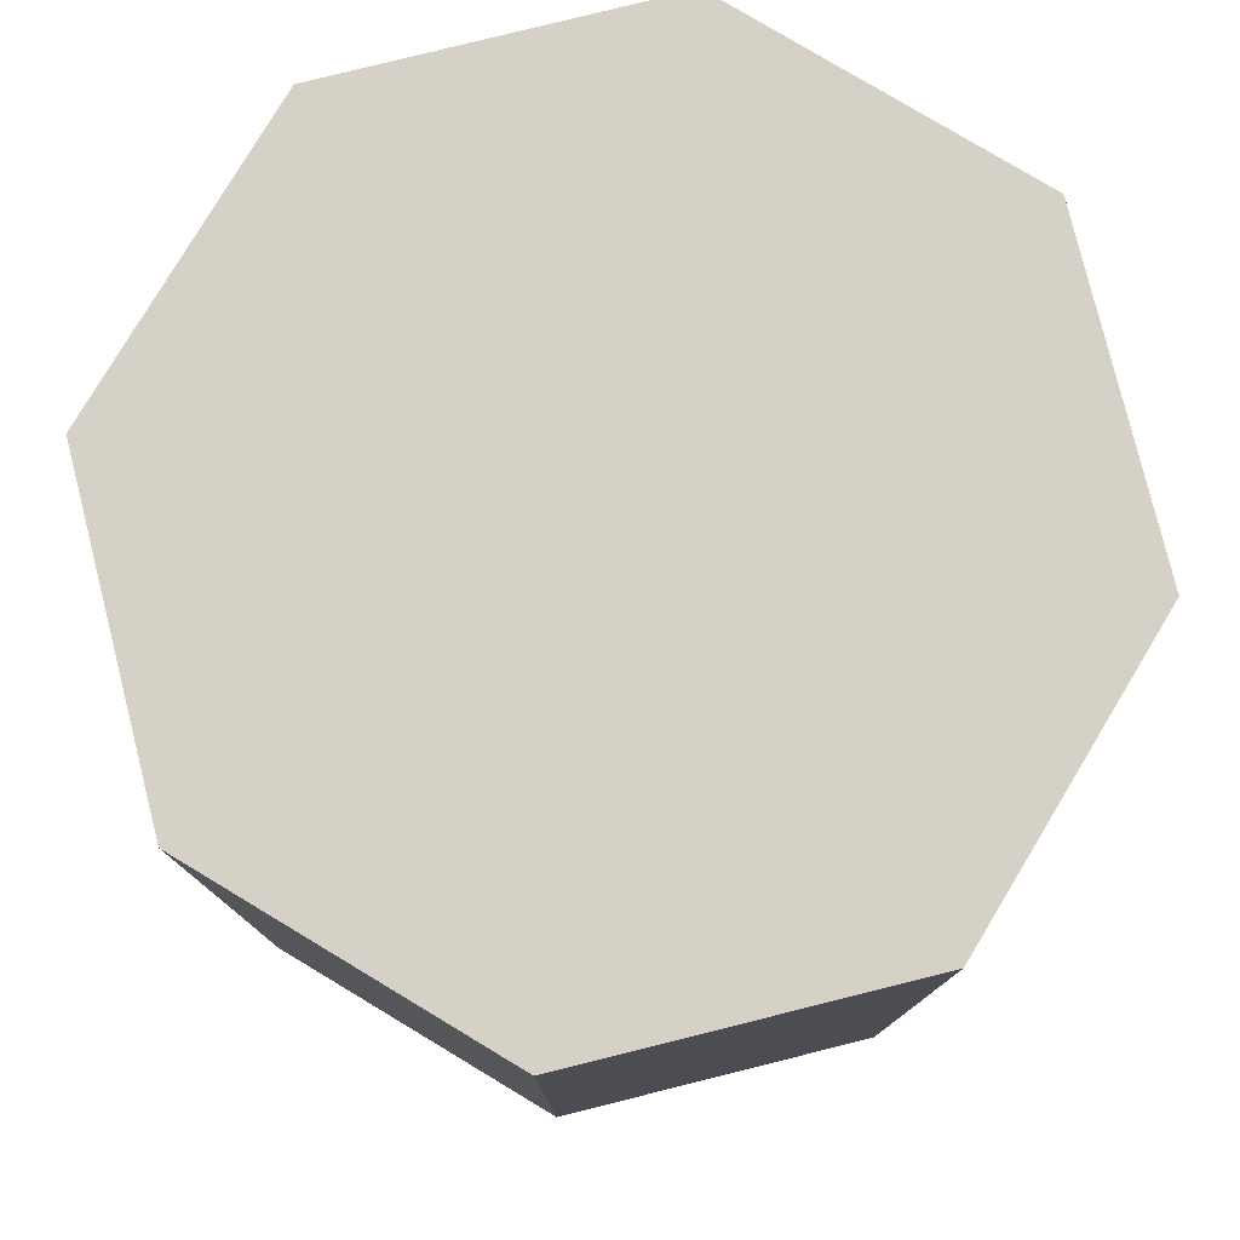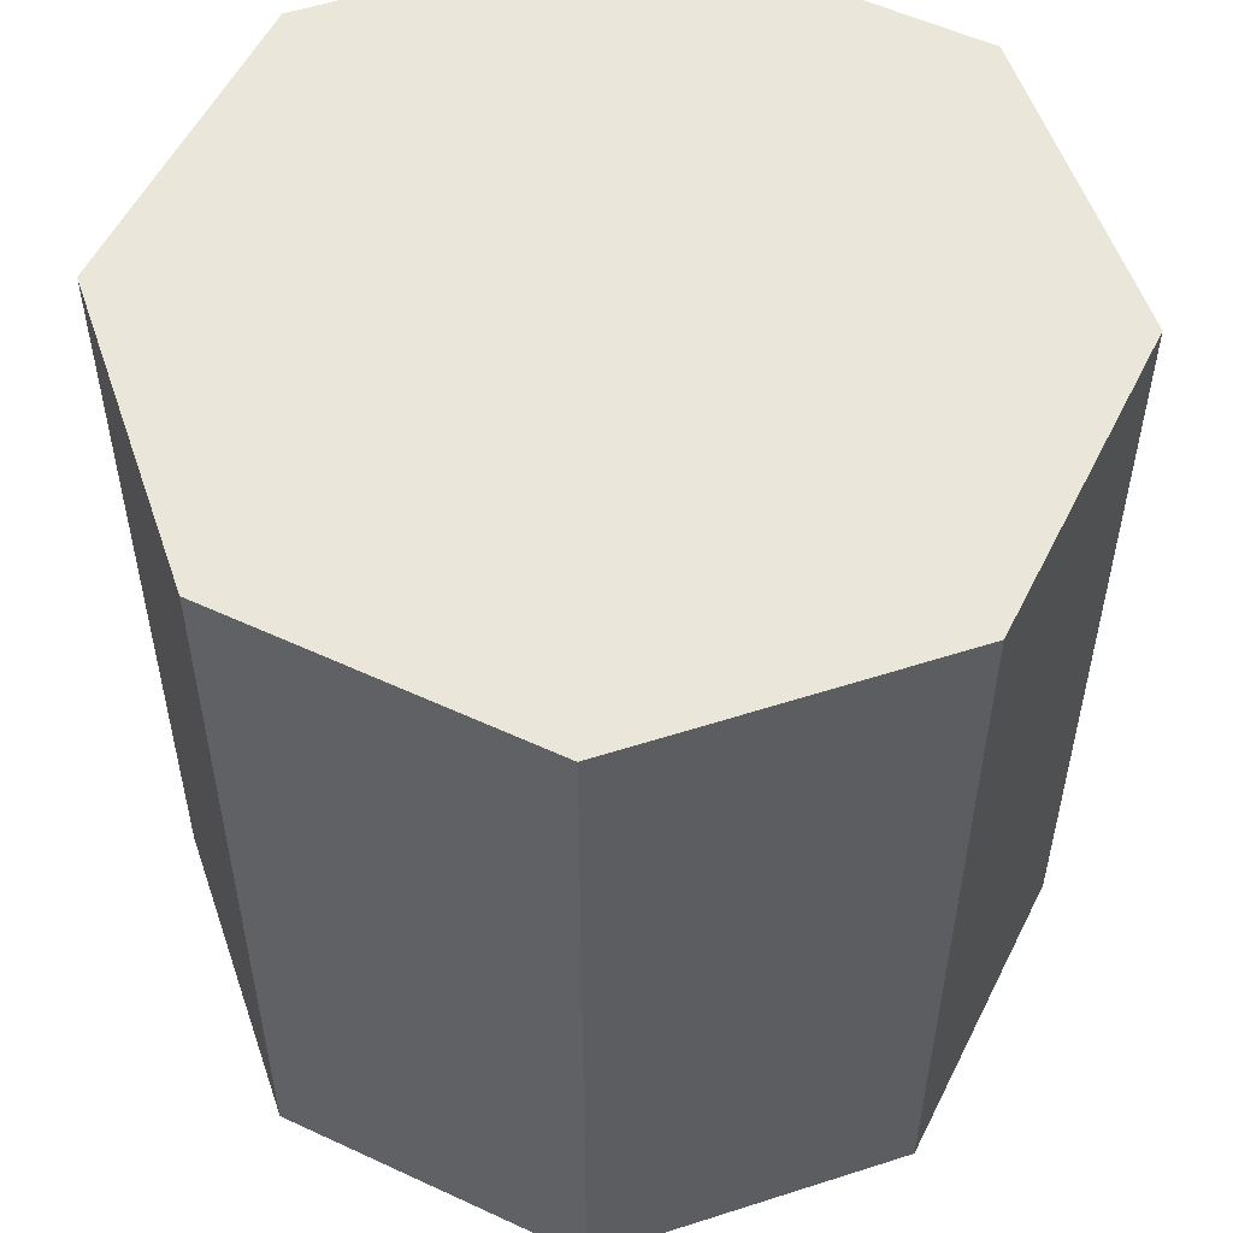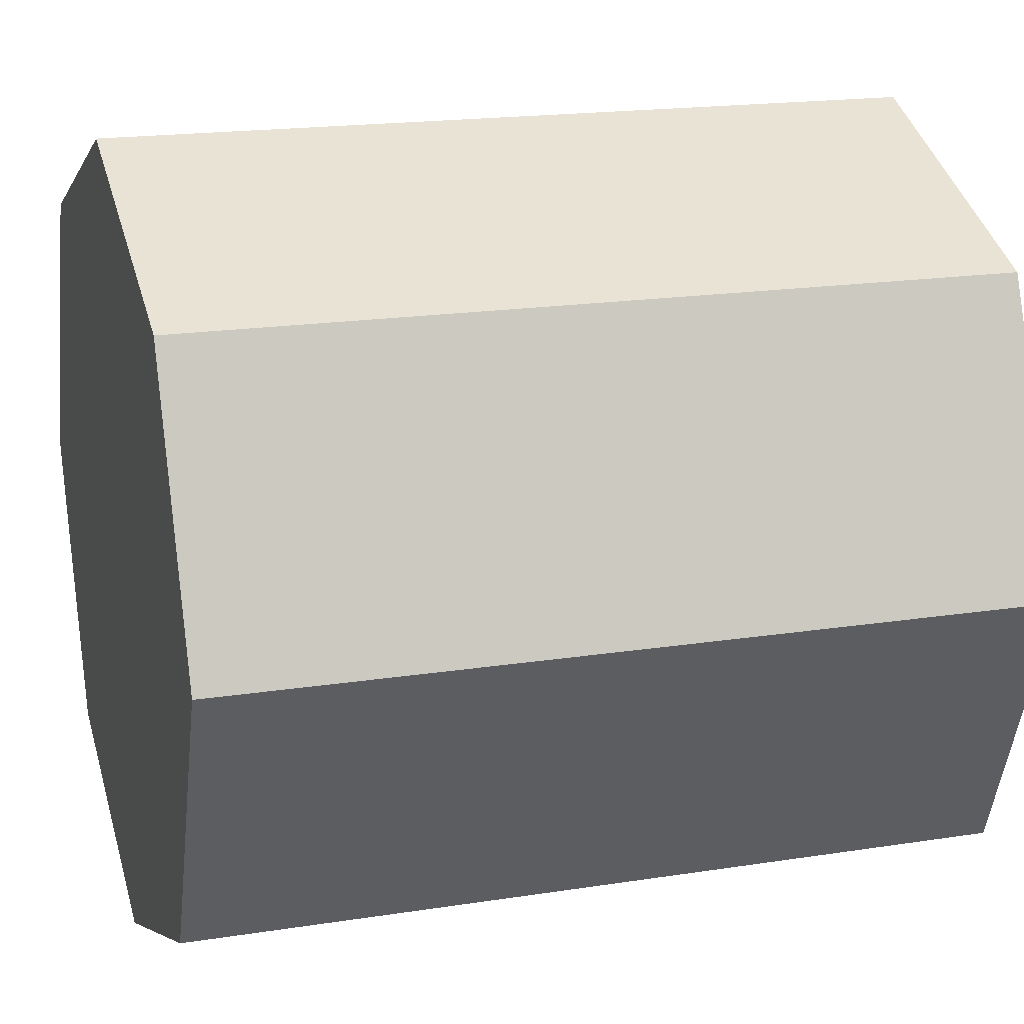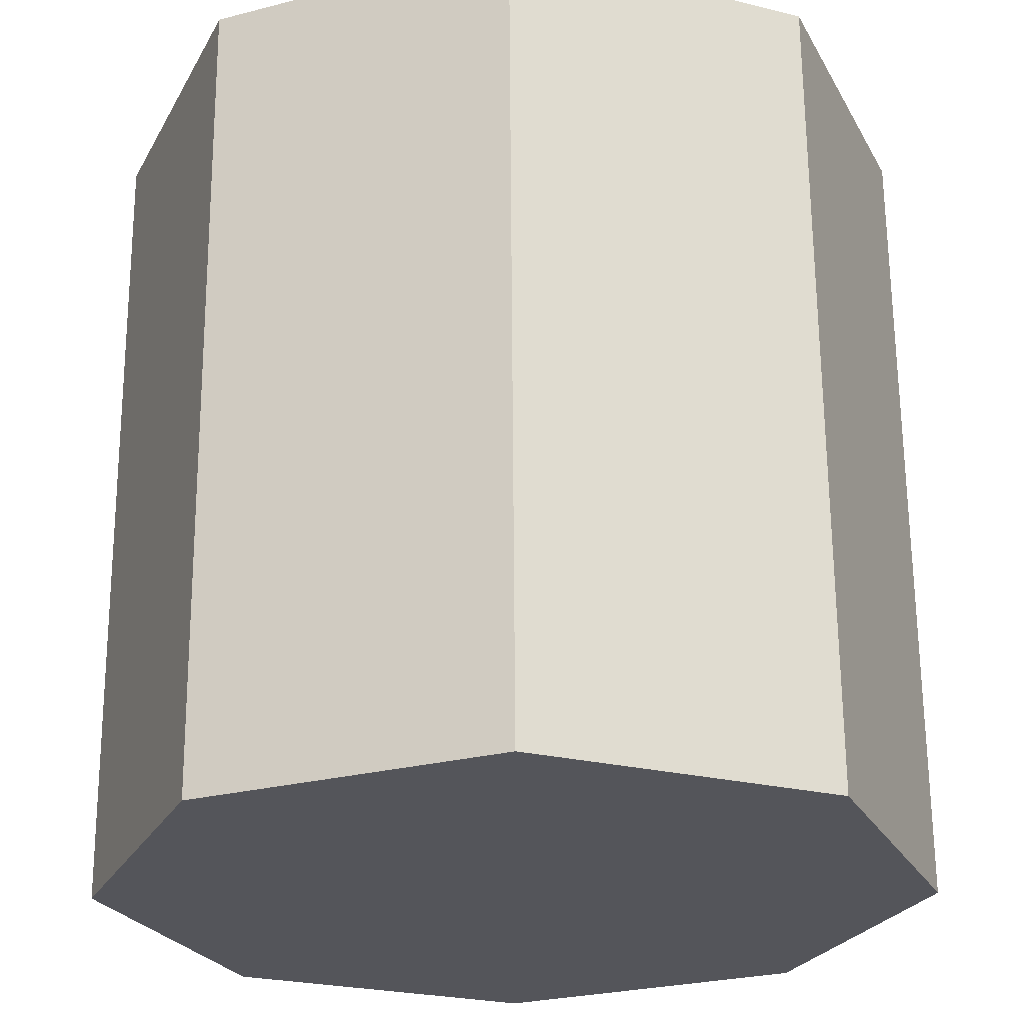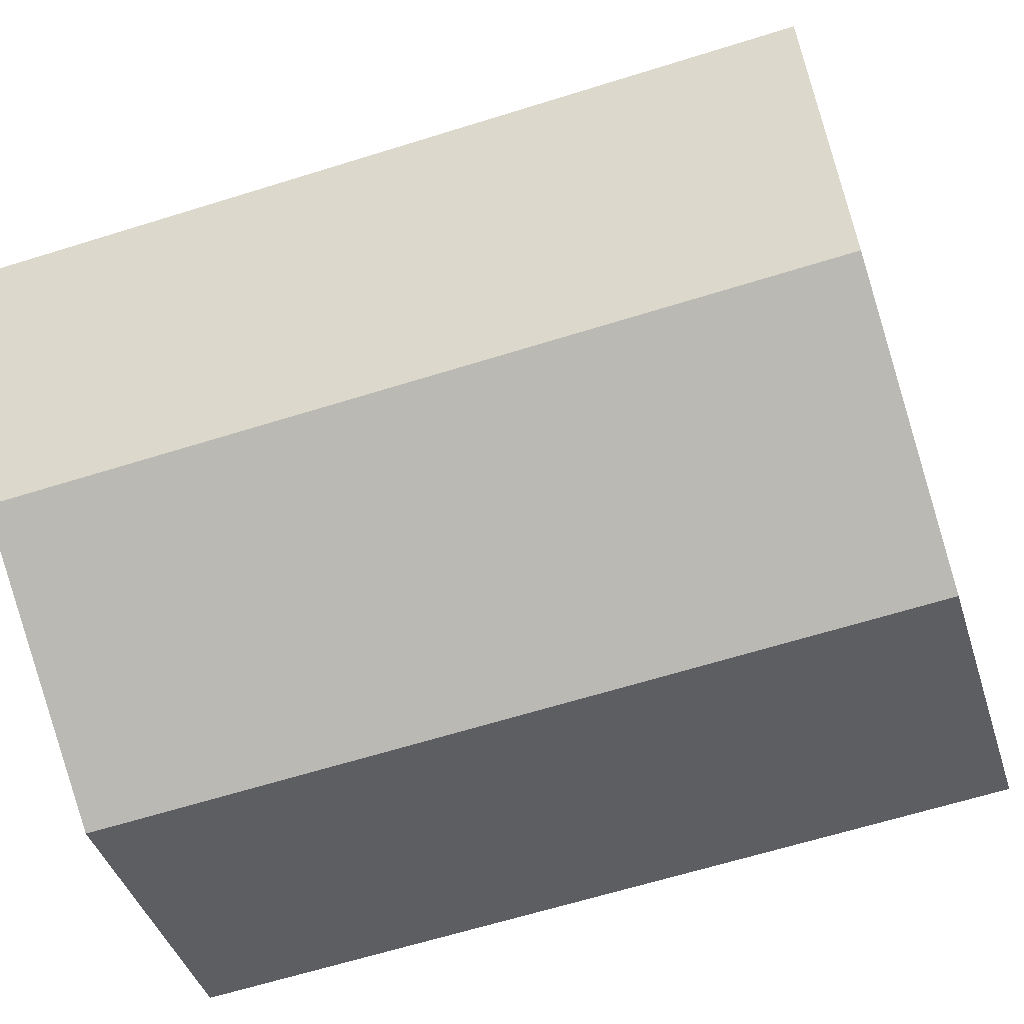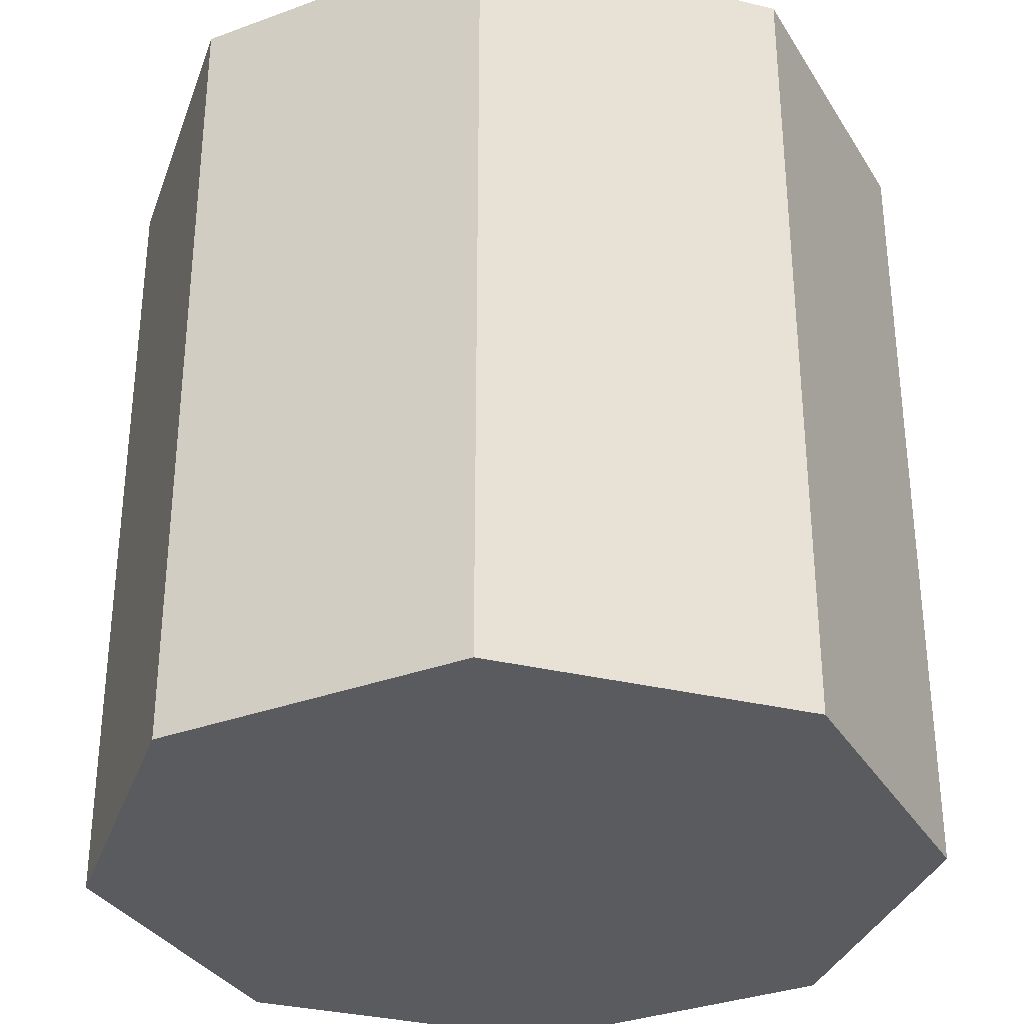
<metadata>
{"format":"obj","ext":"obj","renderer":"f3d","projection":"perspective","resolution":1024,"background":"white","views":[{"elev":79.2,"azim":-171.5,"up":"+Y"},{"elev":54.9,"azim":-176.3,"up":"+Y"},{"elev":18.2,"azim":-107.0,"up":"+Z"},{"elev":65.0,"azim":-0.4,"up":"+Z"},{"elev":-63.3,"azim":-72.4,"up":"+Z"},{"elev":-33.2,"azim":4.4,"up":"+Y"}]}
</metadata>
<code>
o Cylinder_Cylinder.000
v -0.03882 -0.9792 -0.9935
v -0.03882 1.021 -0.9935
v 0.6683 1.021 -0.7006
v 0.6683 -0.9792 -0.7006
v 0.9612 1.021 0.006507
v 0.9612 -0.9792 0.006507
v 0.6683 1.021 0.7136
v 0.6683 -0.9792 0.7136
v -0.03882 1.021 1.007
v -0.03882 -0.9792 1.007
v -0.7459 1.021 0.7136
v -0.7459 -0.9792 0.7136
v -1.039 1.021 0.006507
v -1.039 -0.9792 0.006507
v -0.7459 1.021 -0.7006
v -0.7459 -0.9792 -0.7006
f 1 3 4
f 3 6 4
f 5 8 6
f 7 10 8
f 9 12 10
f 11 14 12
f 13 9 2
f 13 16 14
f 15 1 16
f 8 14 16
f 1 2 3
f 3 5 6
f 5 7 8
f 7 9 10
f 9 11 12
f 11 13 14
f 5 3 2
f 2 15 13
f 13 11 9
f 9 7 5
f 5 2 9
f 13 15 16
f 15 2 1
f 16 1 4
f 4 6 16
f 8 10 12
f 12 14 8
f 16 6 8

</code>
